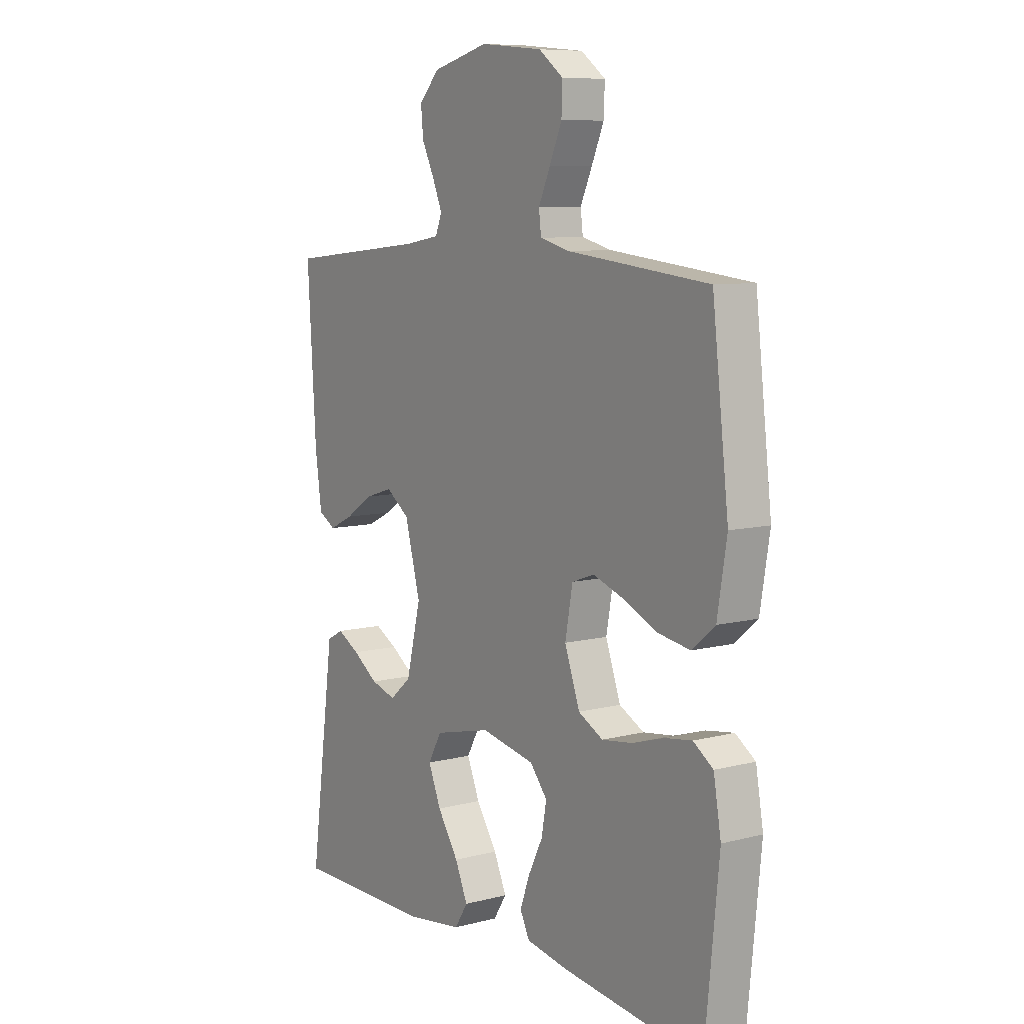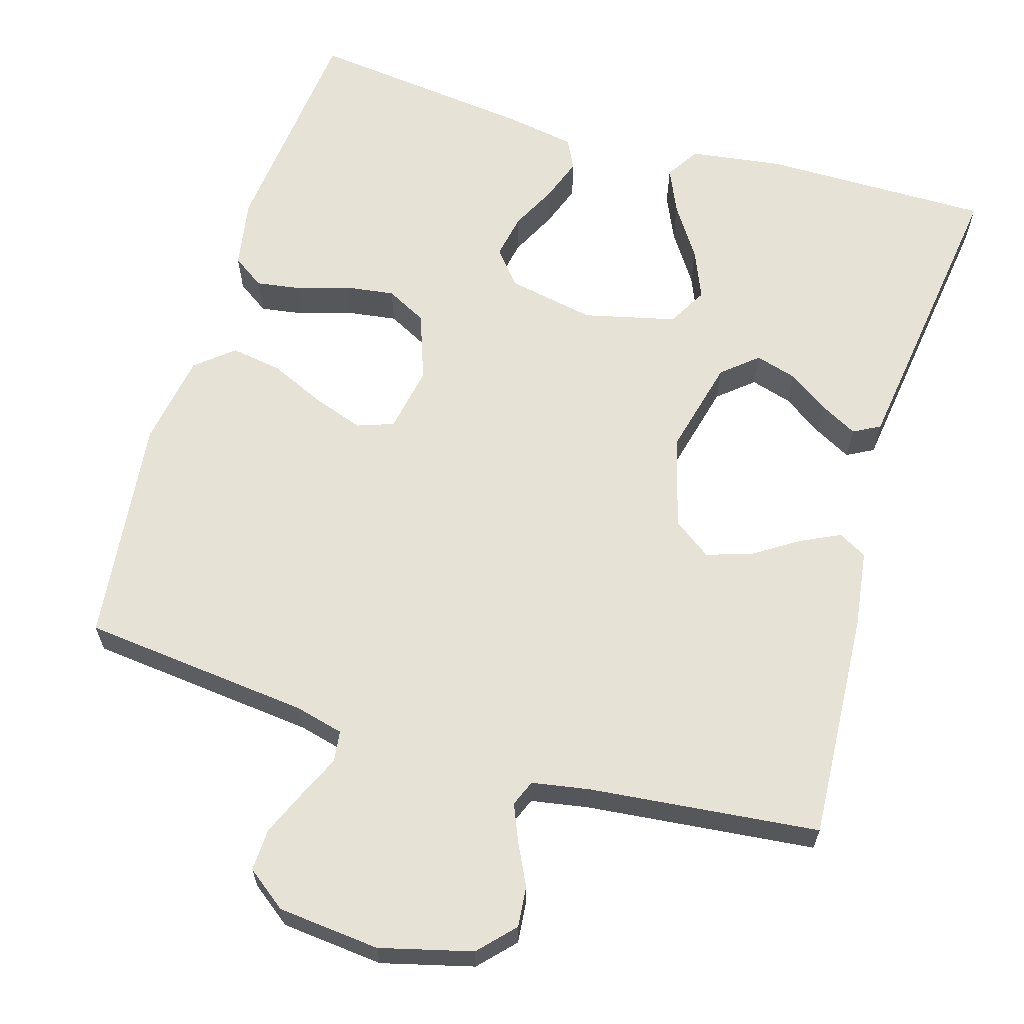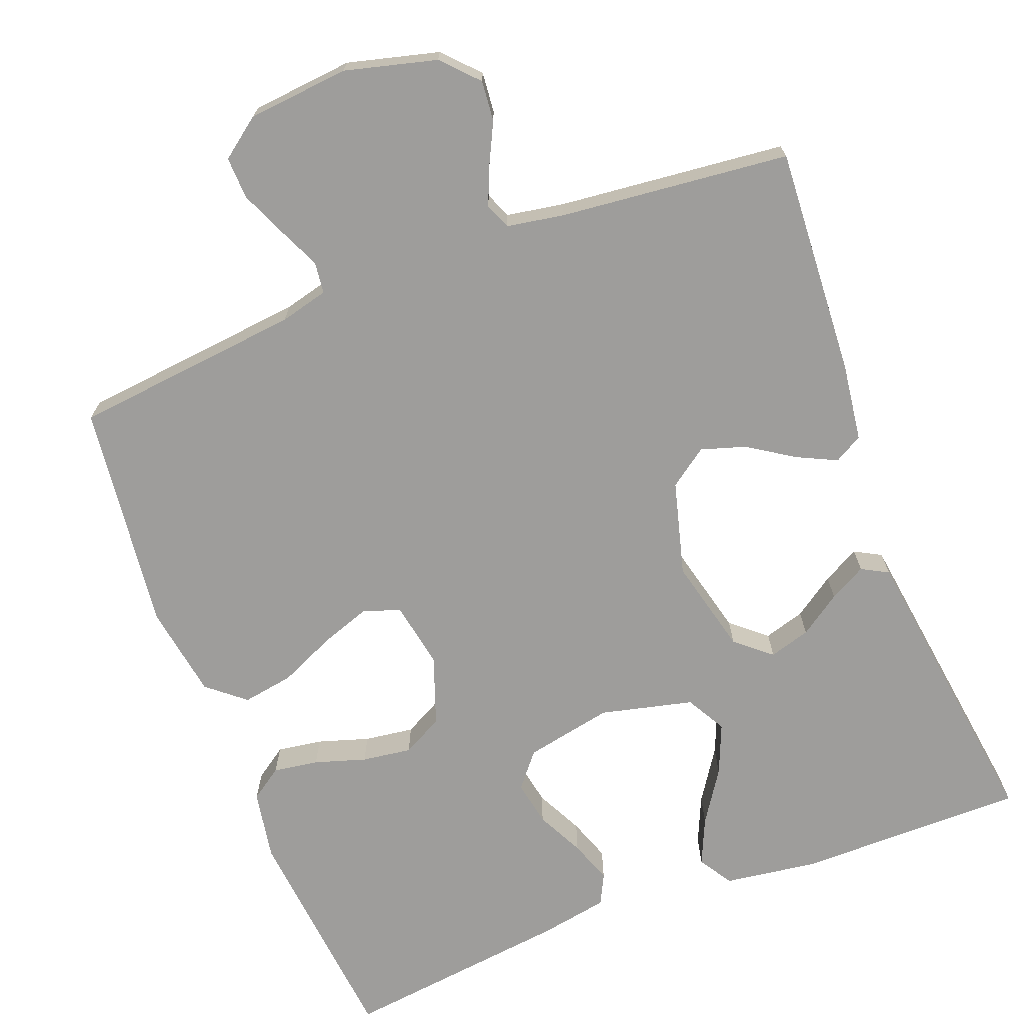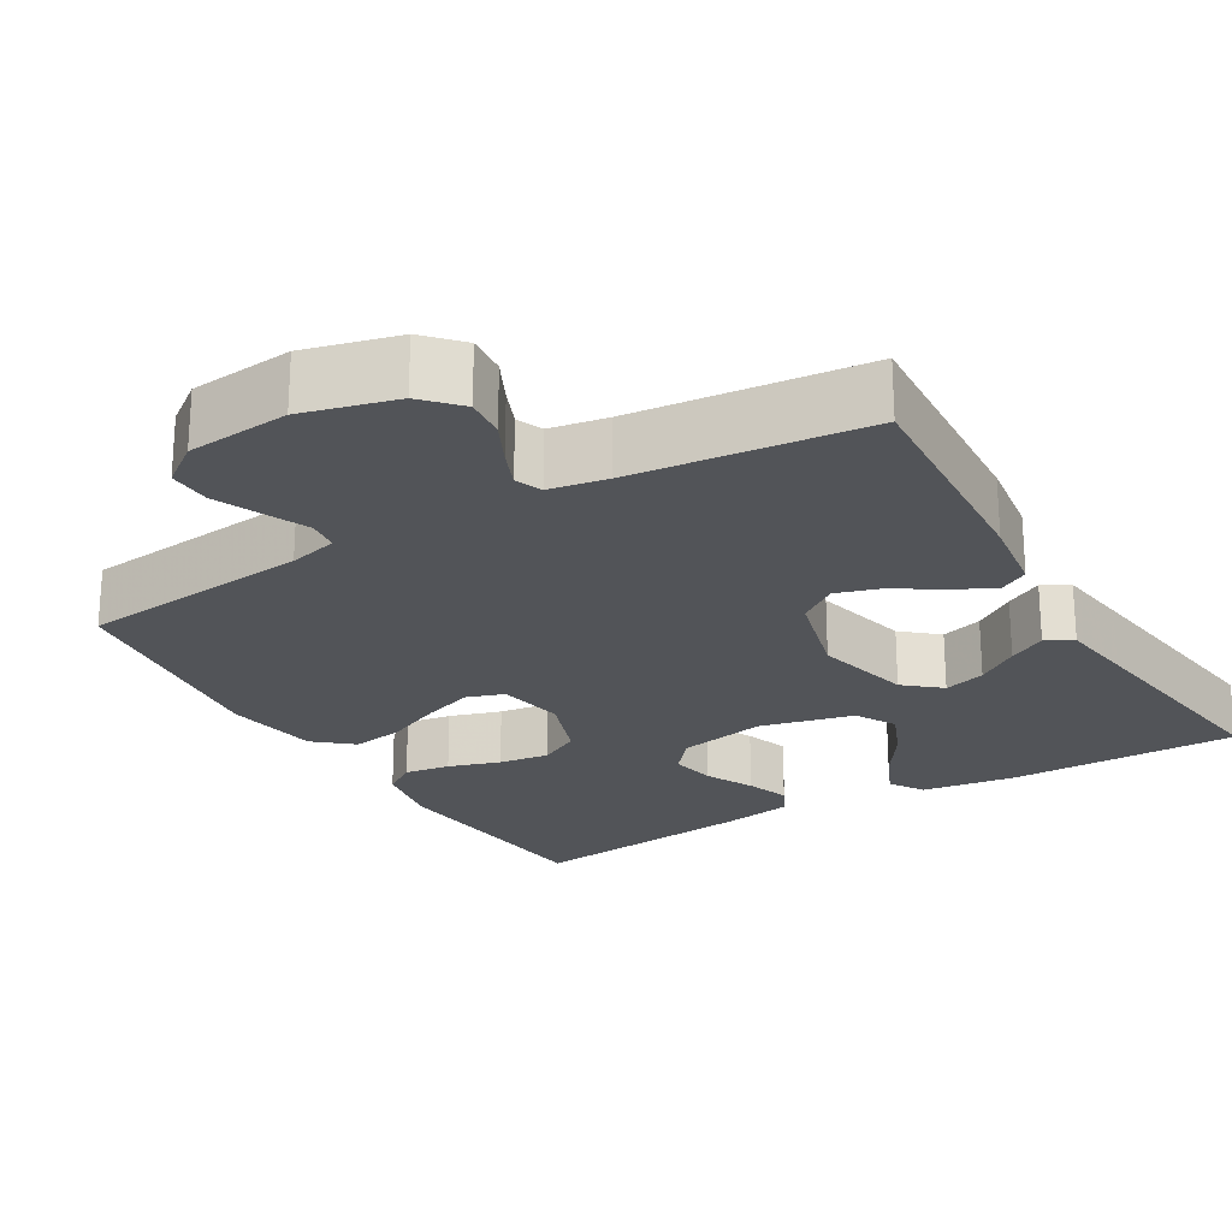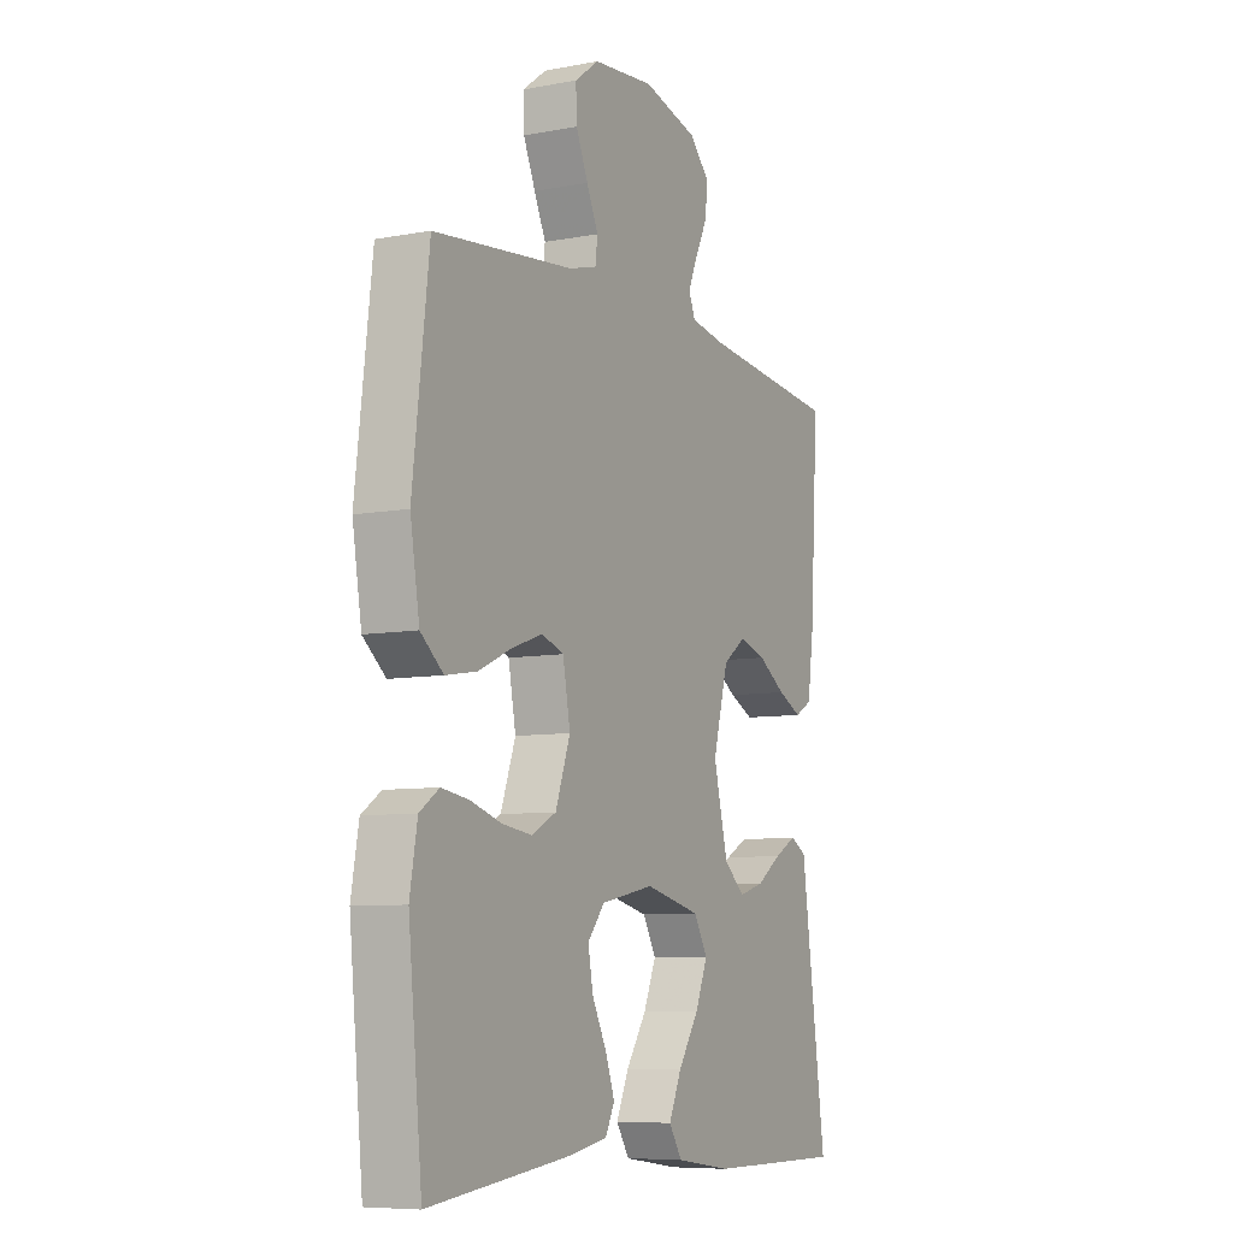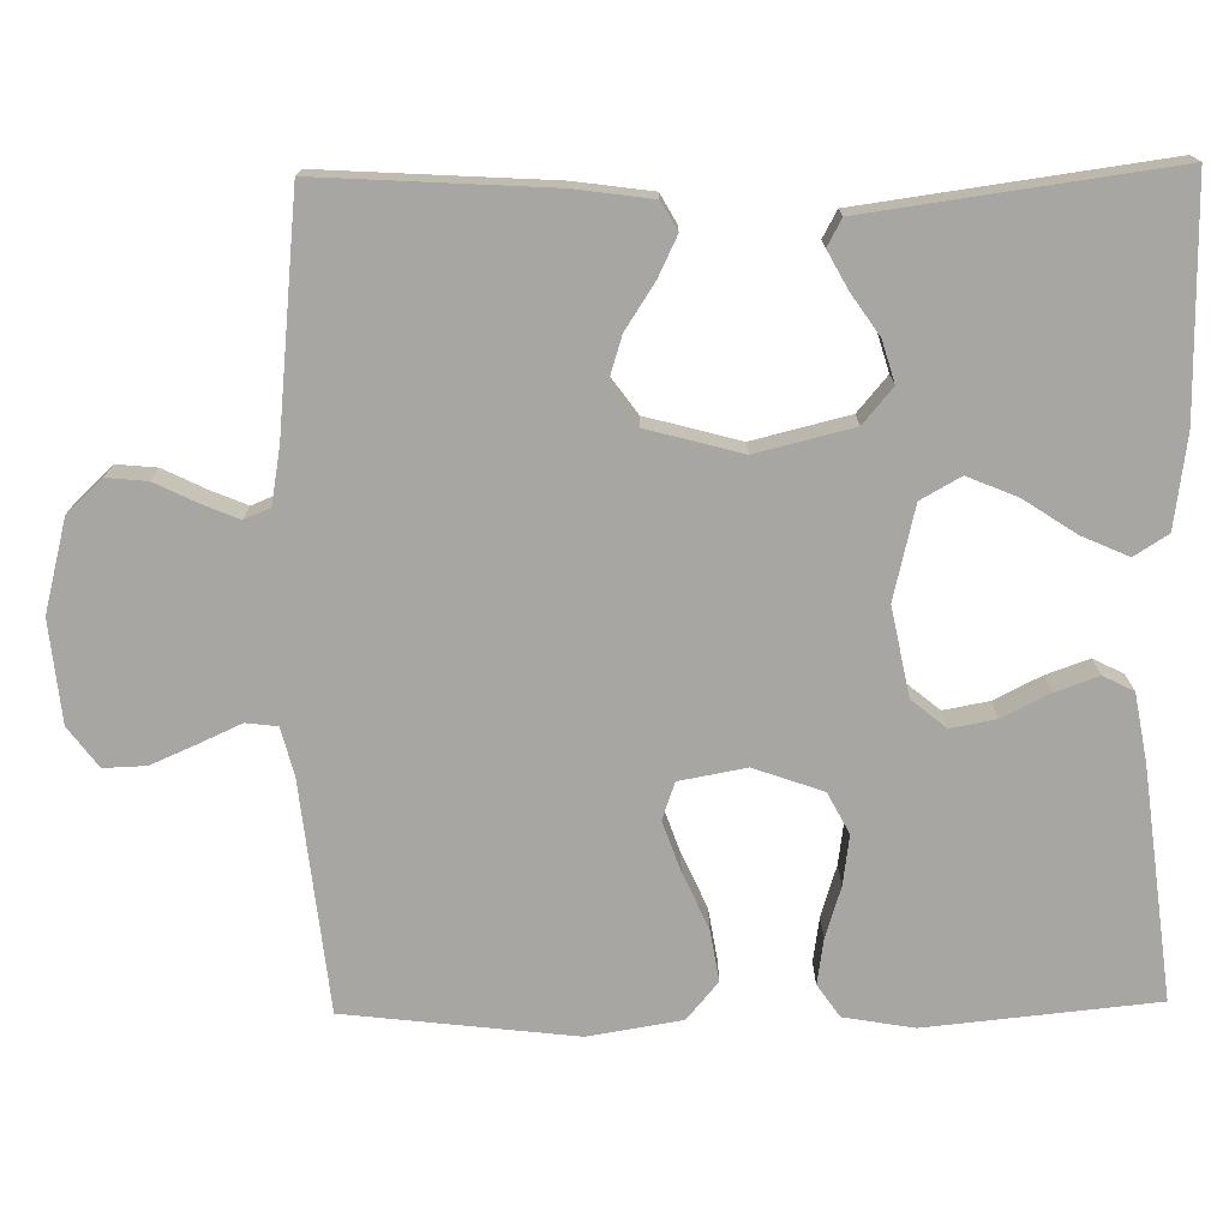
<metadata>
{"format":"obj","ext":"obj","renderer":"f3d","projection":"perspective","resolution":1024,"background":"white","views":[{"elev":8.6,"azim":-124.7,"up":"+Z"},{"elev":63.3,"azim":16.6,"up":"+Y"},{"elev":-70.6,"azim":21.0,"up":"+Y"},{"elev":-23.3,"azim":30.5,"up":"+Y"},{"elev":-7.9,"azim":-62.3,"up":"+Z"},{"elev":-74.3,"azim":90.9,"up":"+Y"}]}
</metadata>
<code>
v 0.5 0.07 0.5
v 0.482 0.07 0.2
v 0.468 0.07 0.098
v 0.431 0.07 0.077
v 0.379 0.07 0.102
v 0.319 0.07 0.141
v 0.261 0.07 0.159
v 0.211 0.07 0.123
v 0.178 0.07 0
v 0.209 0.07 -0.126
v 0.255 0.07 -0.165
v 0.309 0.07 -0.149
v 0.363 0.07 -0.112
v 0.411 0.07 -0.086
v 0.446 0.07 -0.105
v 0.459 0.07 -0.2
v 0.5 0.07 -0.5
v 0.2 0.07 -0.499
v 0.079 0.07 -0.482
v 0.051 0.07 -0.438
v 0.078 0.07 -0.377
v 0.123 0.07 -0.309
v 0.15 0.07 -0.244
v 0.121 0.07 -0.192
v 0 0.07 -0.163
v -0.115 0.07 -0.186
v -0.152 0.07 -0.231
v -0.141 0.07 -0.29
v -0.11 0.07 -0.352
v -0.09 0.07 -0.408
v -0.11 0.07 -0.448
v -0.2 0.07 -0.464
v -0.5 0.07 -0.5
v -0.53 0.07 -0.2
v -0.514 0.07 -0.108
v -0.472 0.07 -0.079
v -0.413 0.07 -0.088
v -0.346 0.07 -0.109
v -0.281 0.07 -0.118
v -0.228 0.07 -0.09
v -0.196 0.07 0
v -0.212 0.07 0.087
v -0.26 0.07 0.104
v -0.326 0.07 0.081
v -0.399 0.07 0.048
v -0.466 0.07 0.037
v -0.515 0.07 0.078
v -0.535 0.07 0.2
v -0.5 0.07 0.5
v -0.2 0.07 0.532
v -0.137 0.07 0.548
v -0.132 0.07 0.589
v -0.157 0.07 0.644
v -0.183 0.07 0.704
v -0.185 0.07 0.759
v -0.133 0.07 0.798
v 0 0.07 0.811
v 0.12 0.07 0.78
v 0.163 0.07 0.734
v 0.158 0.07 0.681
v 0.131 0.07 0.626
v 0.111 0.07 0.578
v 0.125 0.07 0.544
v 0.2 0.07 0.531
v 0.5 0 0.5
v 0.482 0 0.2
v 0.468 0 0.098
v 0.431 0 0.077
v 0.379 0 0.102
v 0.319 0 0.141
v 0.261 0 0.159
v 0.211 0 0.123
v 0.178 0 0
v 0.209 0 -0.126
v 0.255 0 -0.165
v 0.309 0 -0.149
v 0.363 0 -0.112
v 0.411 0 -0.086
v 0.446 0 -0.105
v 0.459 0 -0.2
v 0.5 0 -0.5
v 0.2 0 -0.499
v 0.079 0 -0.482
v 0.051 0 -0.438
v 0.078 0 -0.377
v 0.123 0 -0.309
v 0.15 0 -0.244
v 0.121 0 -0.192
v 0 0 -0.163
v -0.115 0 -0.186
v -0.152 0 -0.231
v -0.141 0 -0.29
v -0.11 0 -0.352
v -0.09 0 -0.408
v -0.11 0 -0.448
v -0.2 0 -0.464
v -0.5 0 -0.5
v -0.53 0 -0.2
v -0.514 0 -0.108
v -0.472 0 -0.079
v -0.413 0 -0.088
v -0.346 0 -0.109
v -0.281 0 -0.118
v -0.228 0 -0.09
v -0.196 0 0
v -0.212 0 0.087
v -0.26 0 0.104
v -0.326 0 0.081
v -0.399 0 0.048
v -0.466 0 0.037
v -0.515 0 0.078
v -0.535 0 0.2
v -0.5 0 0.5
v -0.2 0 0.532
v -0.137 0 0.548
v -0.132 0 0.589
v -0.157 0 0.644
v -0.183 0 0.704
v -0.185 0 0.759
v -0.133 0 0.798
v 0 0 0.811
v 0.12 0 0.78
v 0.163 0 0.734
v 0.158 0 0.681
v 0.131 0 0.626
v 0.111 0 0.578
v 0.125 0 0.544
v 0.2 0 0.531
f 58 59 60 61
f 58 61 62
f 57 58 62
f 56 57 62 63
f 52 53 54 55
f 52 55 56 63
f 47 48 49 50
f 47 50 51
f 44 45 46 47
f 43 44 47 51
f 42 43 51
f 41 42 51
f 35 36 37 38
f 35 38 39
f 34 35 39
f 33 34 39
f 32 33 39 40
f 28 29 30 31
f 28 31 32 40
f 19 20 21 22
f 19 22 23
f 18 19 23
f 17 18 23
f 16 17 23 24
f 12 13 14 15
f 12 15 16
f 11 12 16
f 3 4 5 6
f 3 6 7
f 64 1 2 3
f 63 64 3 7
f 41 51 52 63
f 27 28 40 41
f 26 27 41 63
f 25 26 63
f 11 16 24 25
f 10 11 25
f 9 10 25
f 8 9 25 63
f 7 8 63
f 125 124 123 122
f 126 125 122
f 126 122 121
f 127 126 121 120
f 119 118 117 116
f 127 120 119 116
f 114 113 112 111
f 115 114 111
f 111 110 109 108
f 115 111 108 107
f 115 107 106
f 115 106 105
f 102 101 100 99
f 103 102 99
f 103 99 98
f 103 98 97
f 104 103 97 96
f 95 94 93 92
f 104 96 95 92
f 86 85 84 83
f 87 86 83
f 87 83 82
f 87 82 81
f 88 87 81 80
f 79 78 77 76
f 80 79 76
f 80 76 75
f 70 69 68 67
f 71 70 67
f 67 66 65 128
f 71 67 128 127
f 127 116 115 105
f 105 104 92 91
f 127 105 91 90
f 127 90 89
f 89 88 80 75
f 89 75 74
f 89 74 73
f 127 89 73 72
f 127 72 71
f 1 65 66 2
f 2 66 67 3
f 3 67 68 4
f 4 68 69 5
f 5 69 70 6
f 6 70 71 7
f 7 71 72 8
f 8 72 73 9
f 9 73 74 10
f 10 74 75 11
f 11 75 76 12
f 12 76 77 13
f 13 77 78 14
f 14 78 79 15
f 15 79 80 16
f 16 80 81 17
f 17 81 82 18
f 18 82 83 19
f 19 83 84 20
f 20 84 85 21
f 21 85 86 22
f 22 86 87 23
f 23 87 88 24
f 24 88 89 25
f 25 89 90 26
f 26 90 91 27
f 27 91 92 28
f 28 92 93 29
f 29 93 94 30
f 30 94 95 31
f 31 95 96 32
f 32 96 97 33
f 33 97 98 34
f 34 98 99 35
f 35 99 100 36
f 36 100 101 37
f 37 101 102 38
f 38 102 103 39
f 39 103 104 40
f 40 104 105 41
f 41 105 106 42
f 42 106 107 43
f 43 107 108 44
f 44 108 109 45
f 45 109 110 46
f 46 110 111 47
f 47 111 112 48
f 48 112 113 49
f 49 113 114 50
f 50 114 115 51
f 51 115 116 52
f 52 116 117 53
f 53 117 118 54
f 54 118 119 55
f 55 119 120 56
f 56 120 121 57
f 57 121 122 58
f 58 122 123 59
f 59 123 124 60
f 60 124 125 61
f 61 125 126 62
f 62 126 127 63
f 63 127 128 64
f 64 128 65 1

</code>
